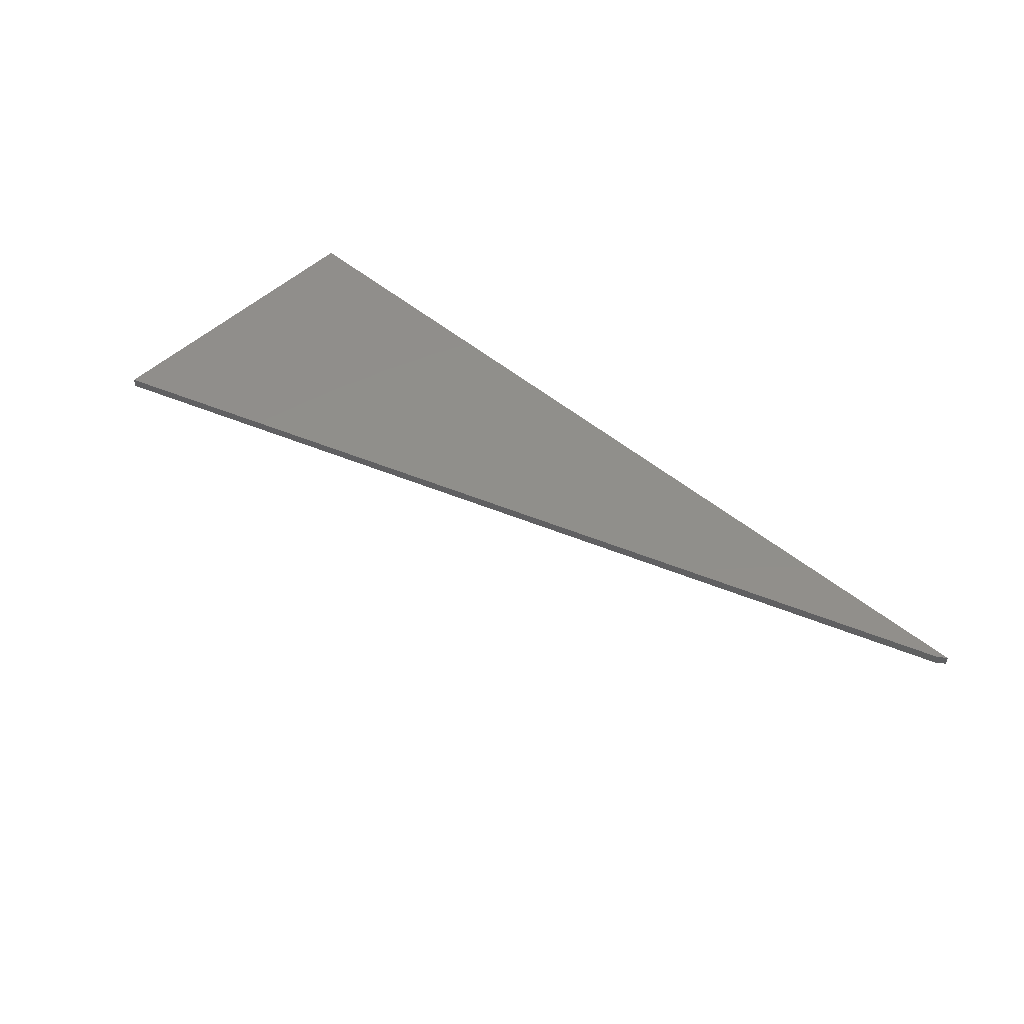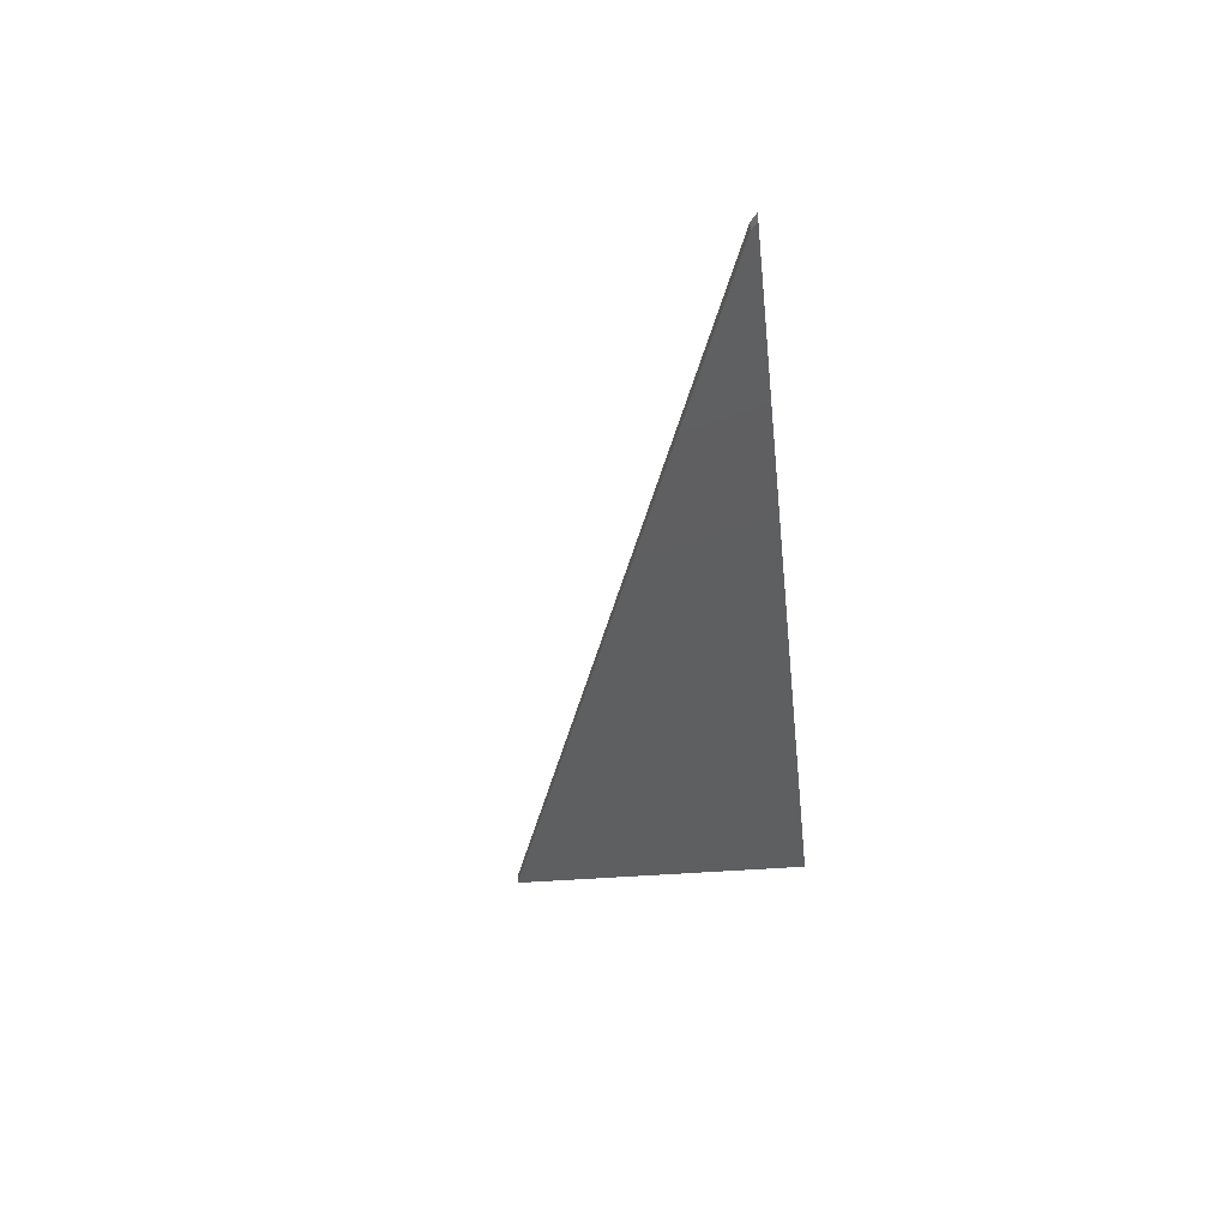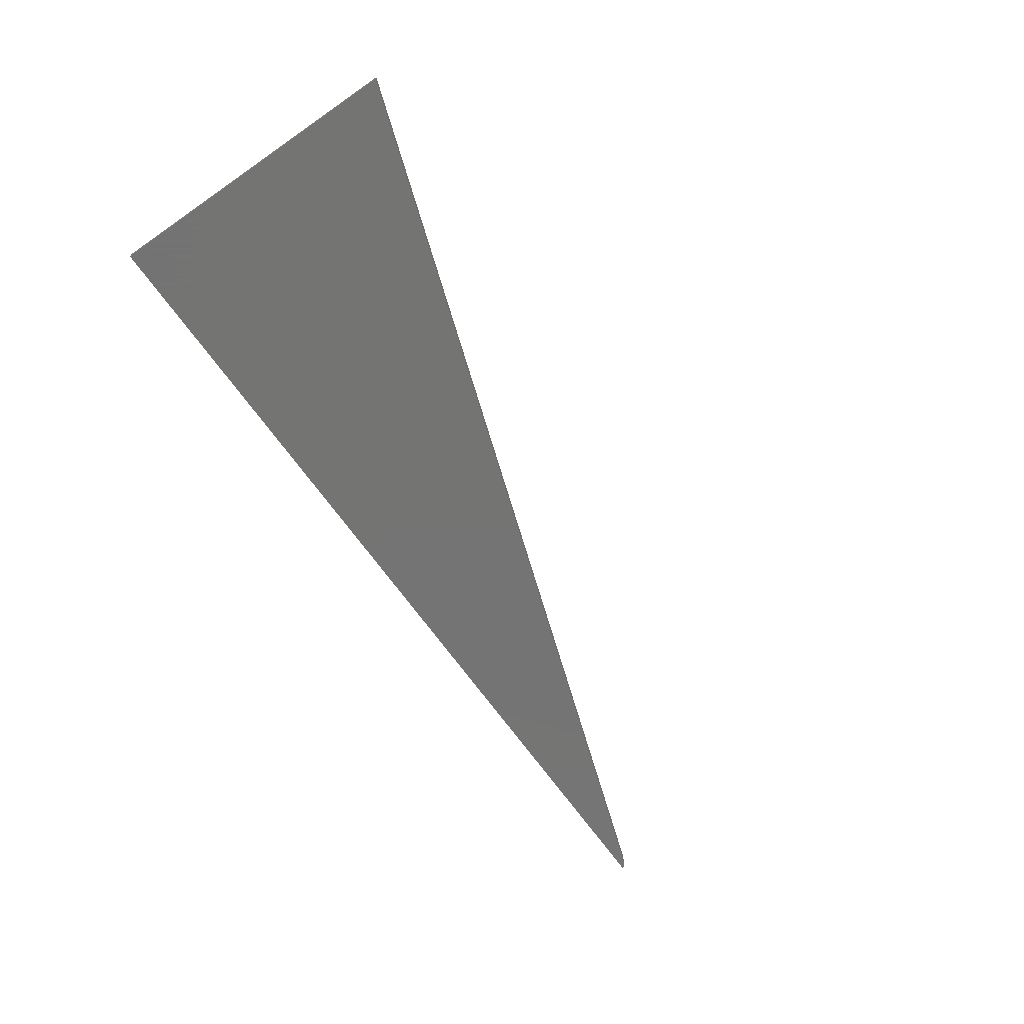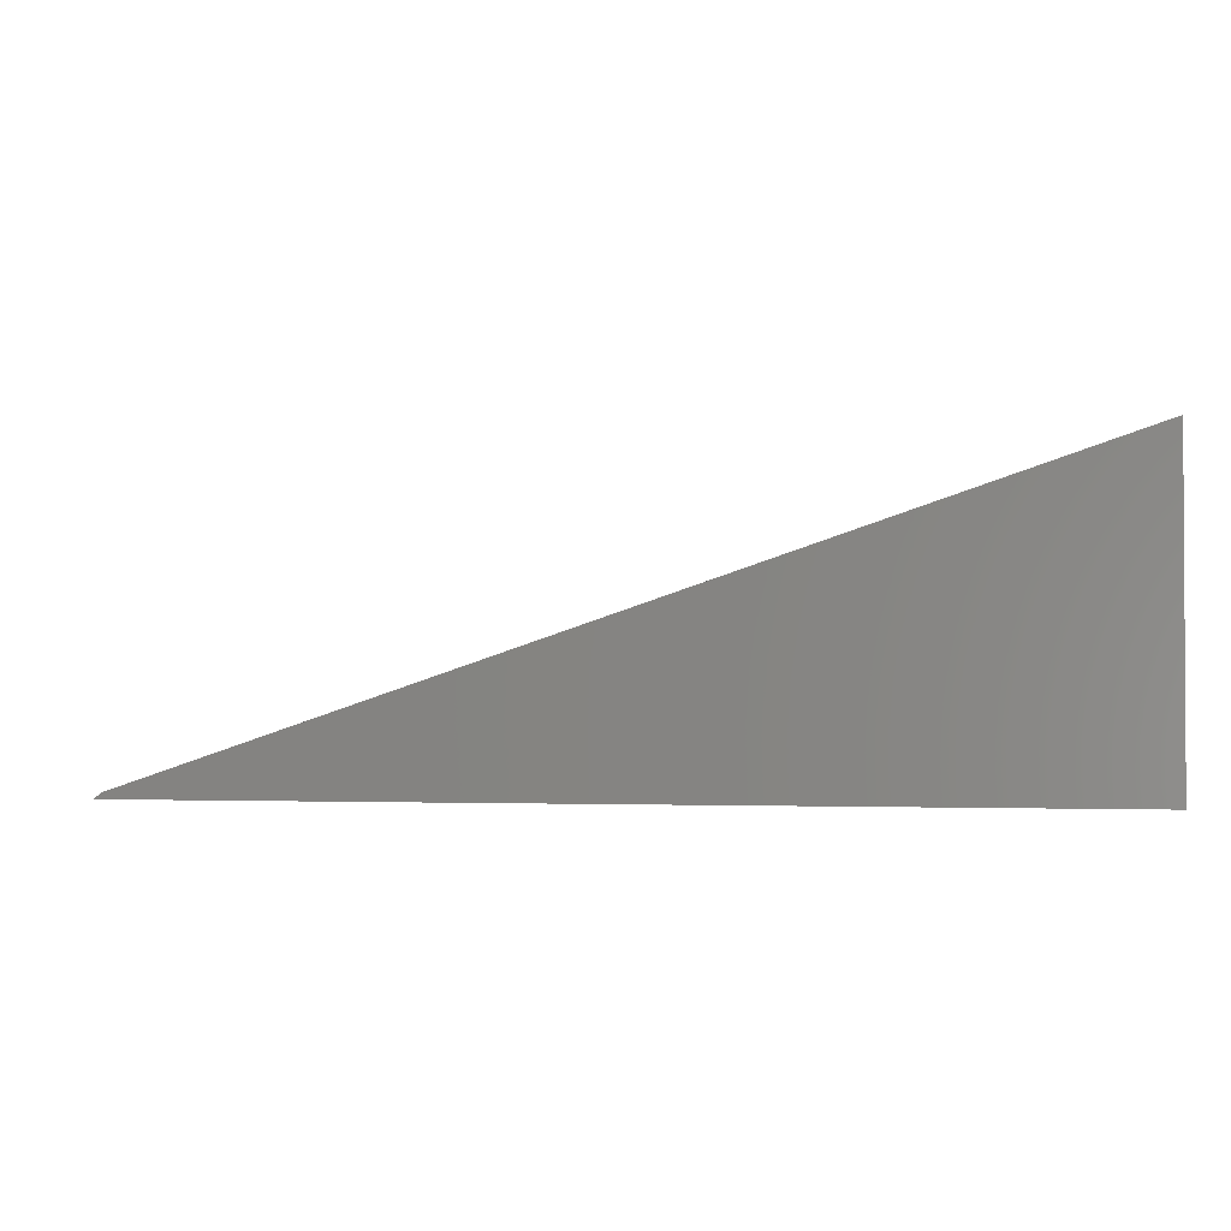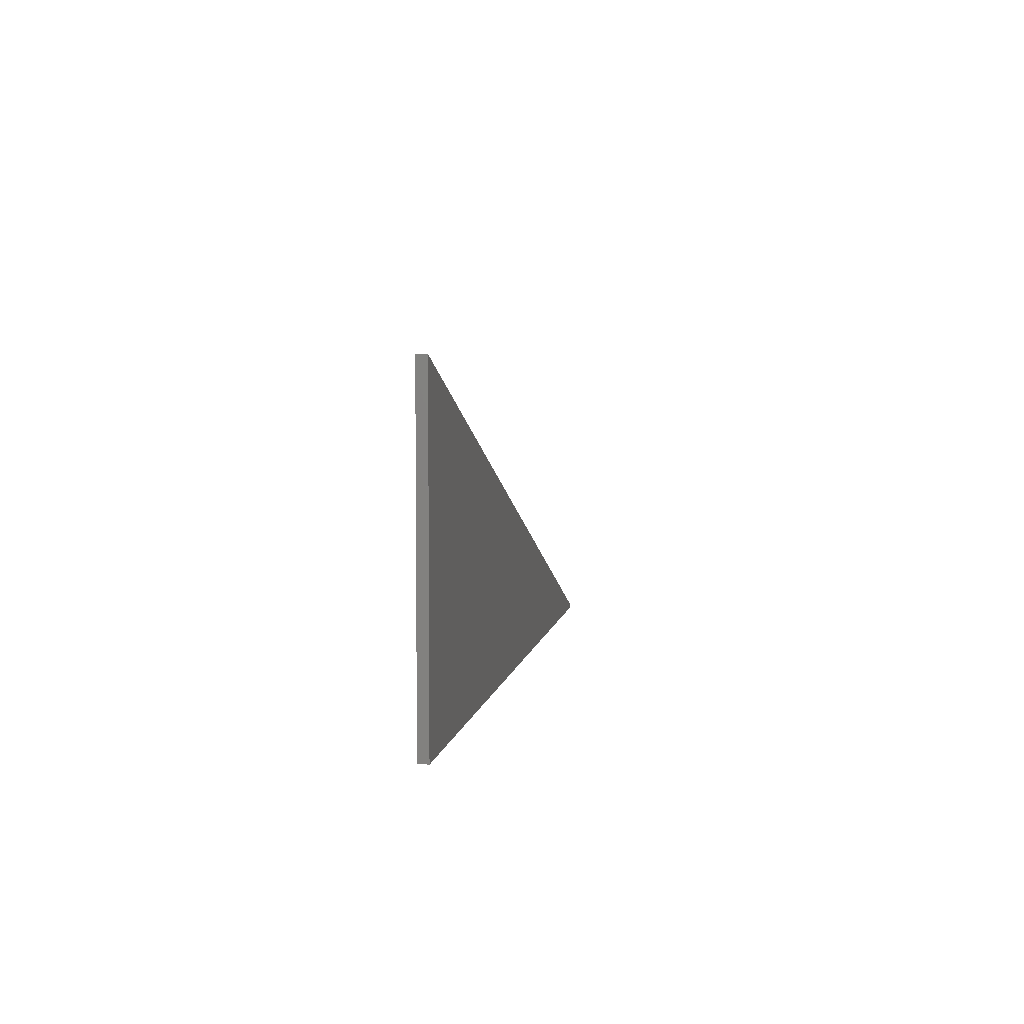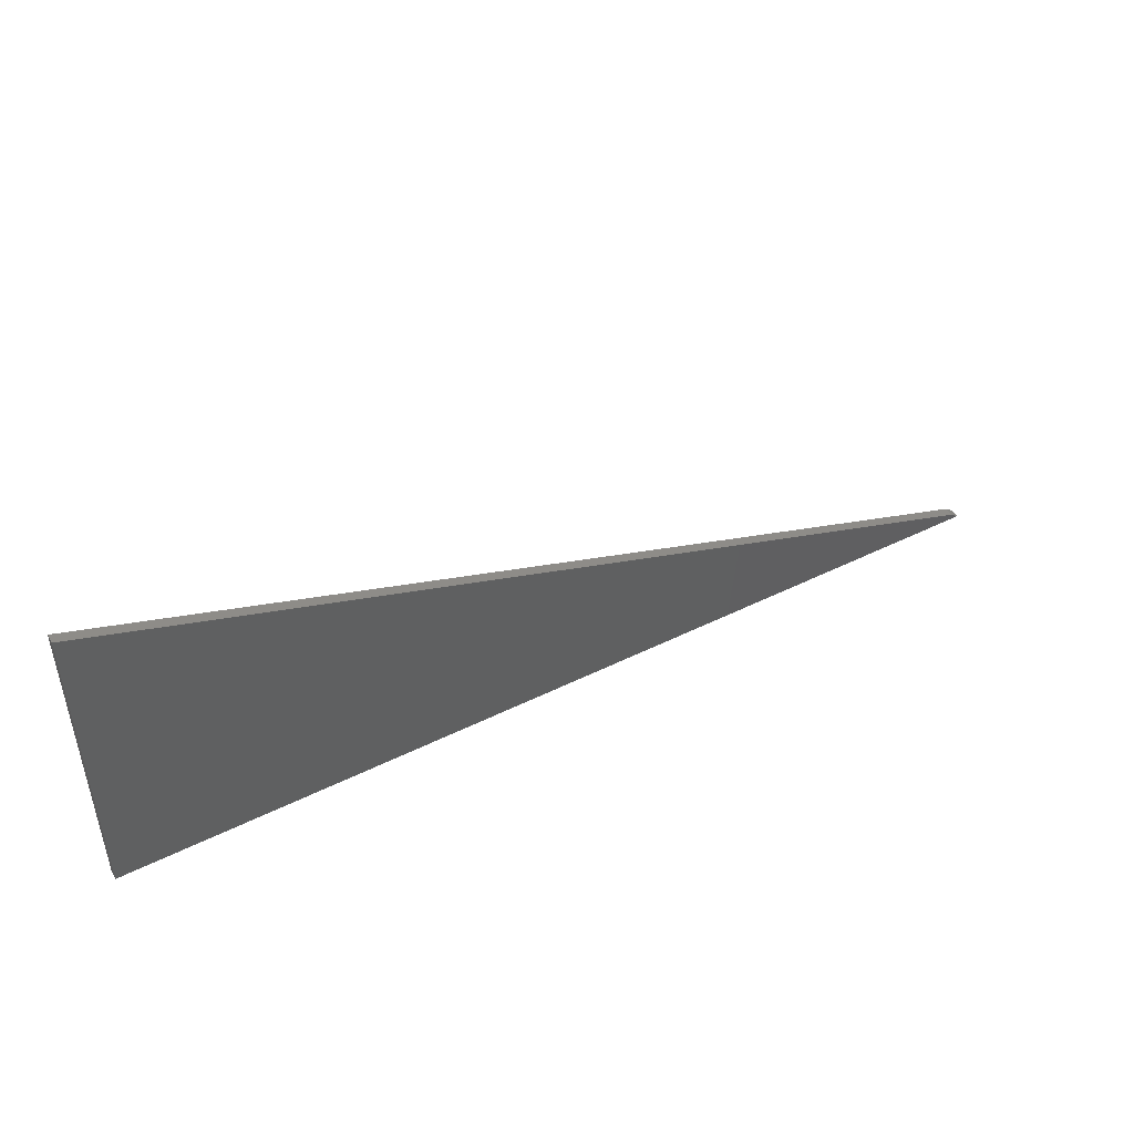
<metadata>
{"format":"stl","ext":"stl","renderer":"f3d","projection":"perspective","resolution":1024,"background":"white","views":[{"elev":48.7,"azim":-136.7,"up":"+Z"},{"elev":-37.7,"azim":-83.7,"up":"+Z"},{"elev":-66.1,"azim":124.8,"up":"+Z"},{"elev":-1.9,"azim":10.8,"up":"+Y"},{"elev":4.7,"azim":98.5,"up":"+Y"},{"elev":46.3,"azim":150.5,"up":"+Y"}]}
</metadata>
<code>
# stl→obj: 8 verts, 12 faces
v 0.7344 0 0.01562
v -0.7204 0.009976 0.01562
v -0.7344 0 0.01562
v 0.7344 0.5 0.01562
v -0.7344 0 0
v -0.7204 0.009976 0
v 0.7344 0 0
v 0.7344 0.5 0
f 1 2 3
f 1 4 2
f 5 6 7
f 6 8 7
f 4 8 2
f 2 8 6
f 3 5 1
f 1 5 7
f 2 6 3
f 3 6 5
f 1 7 4
f 4 7 8

</code>
